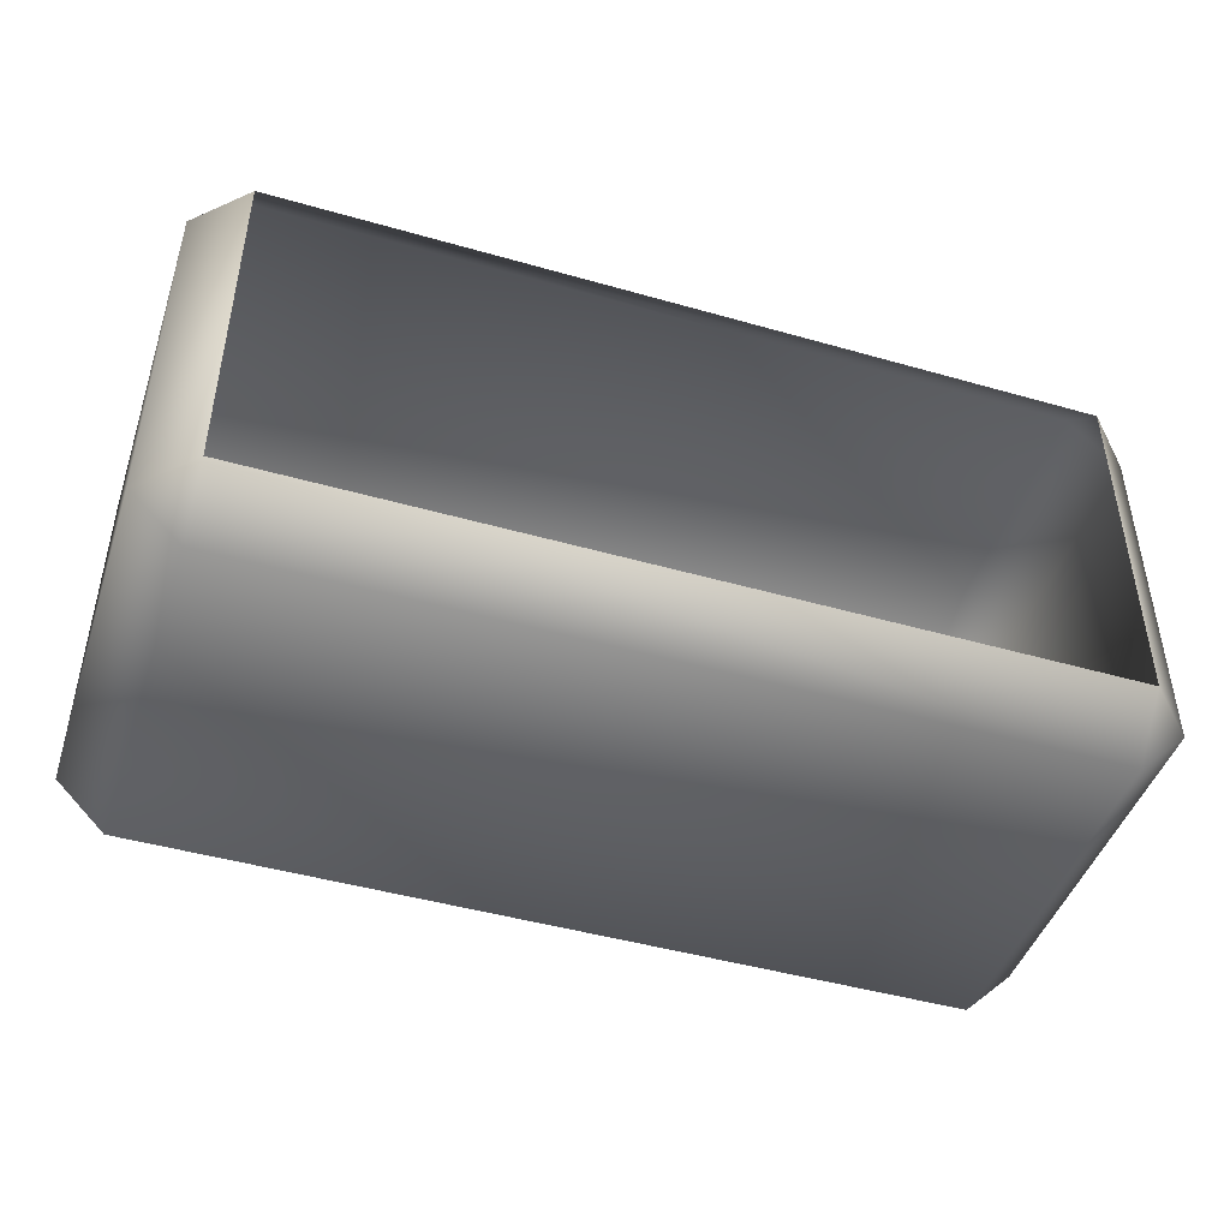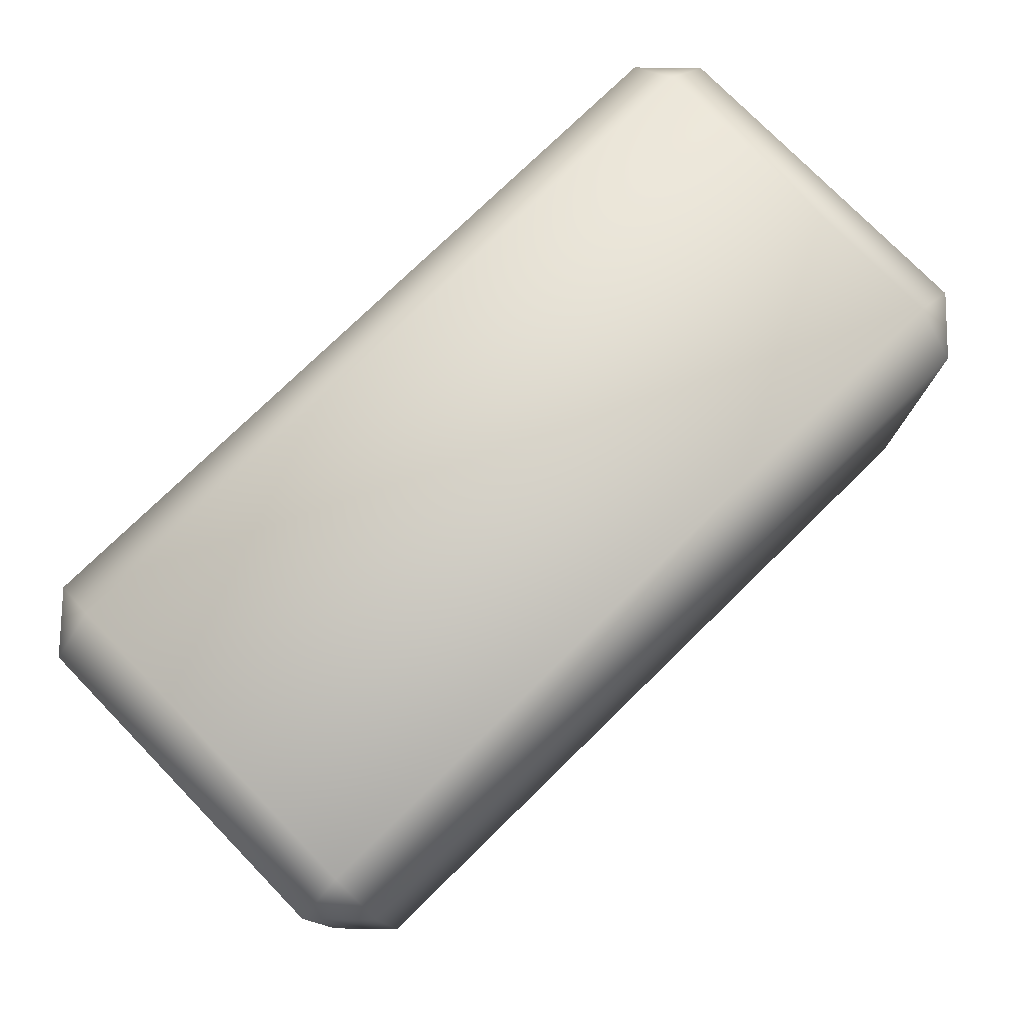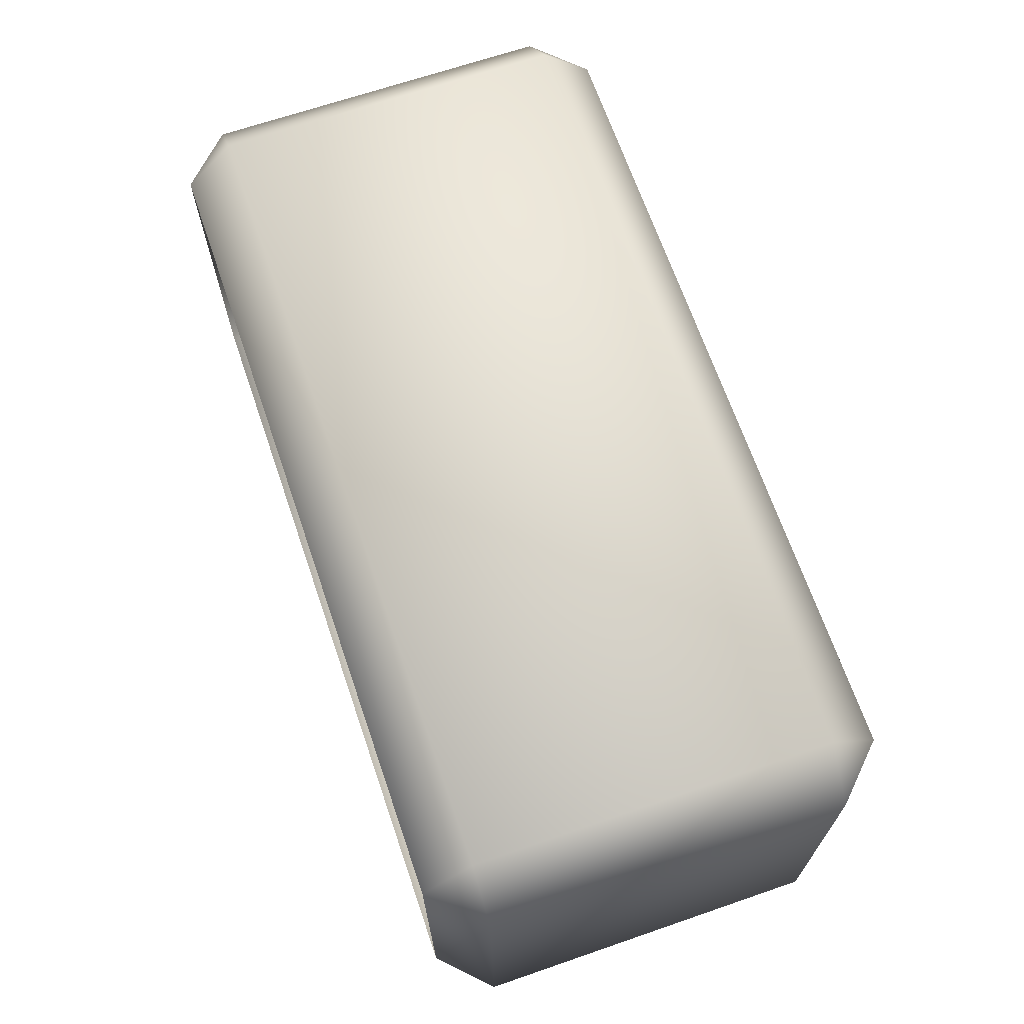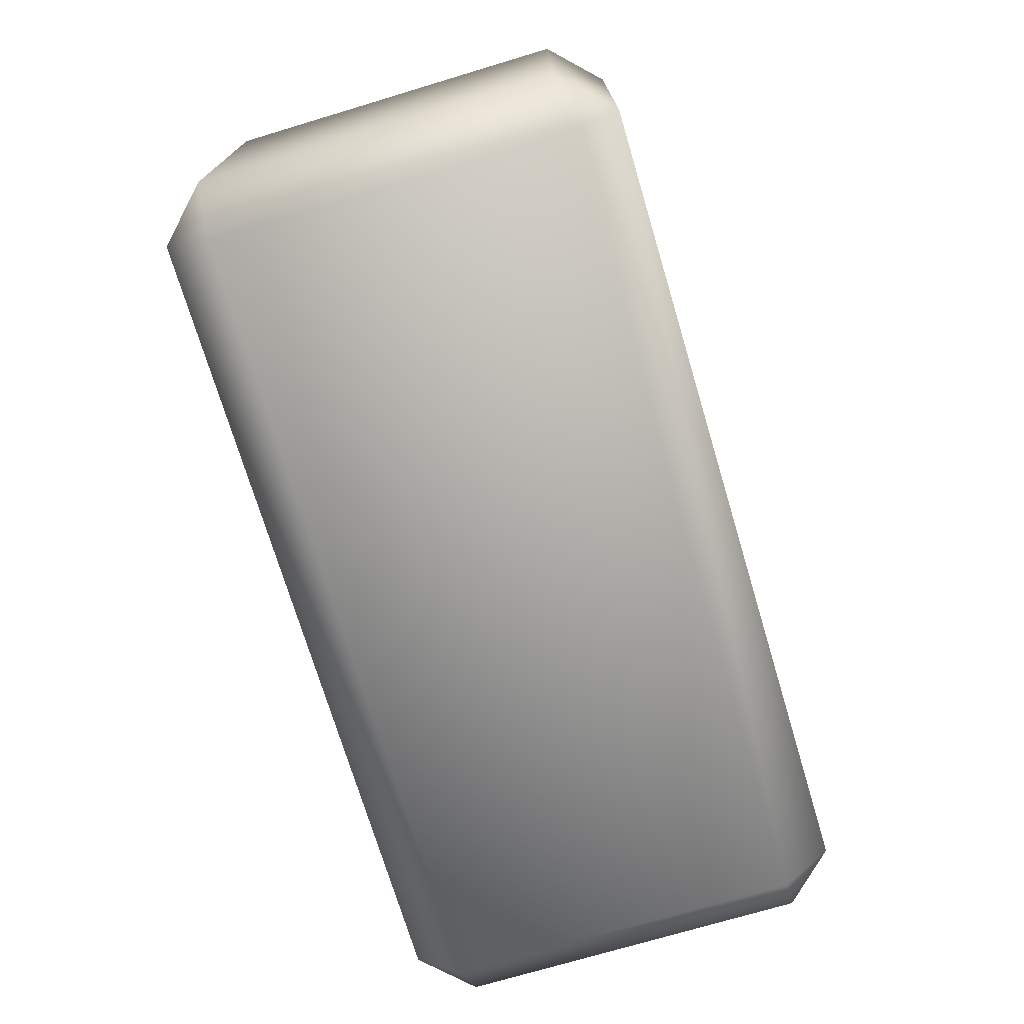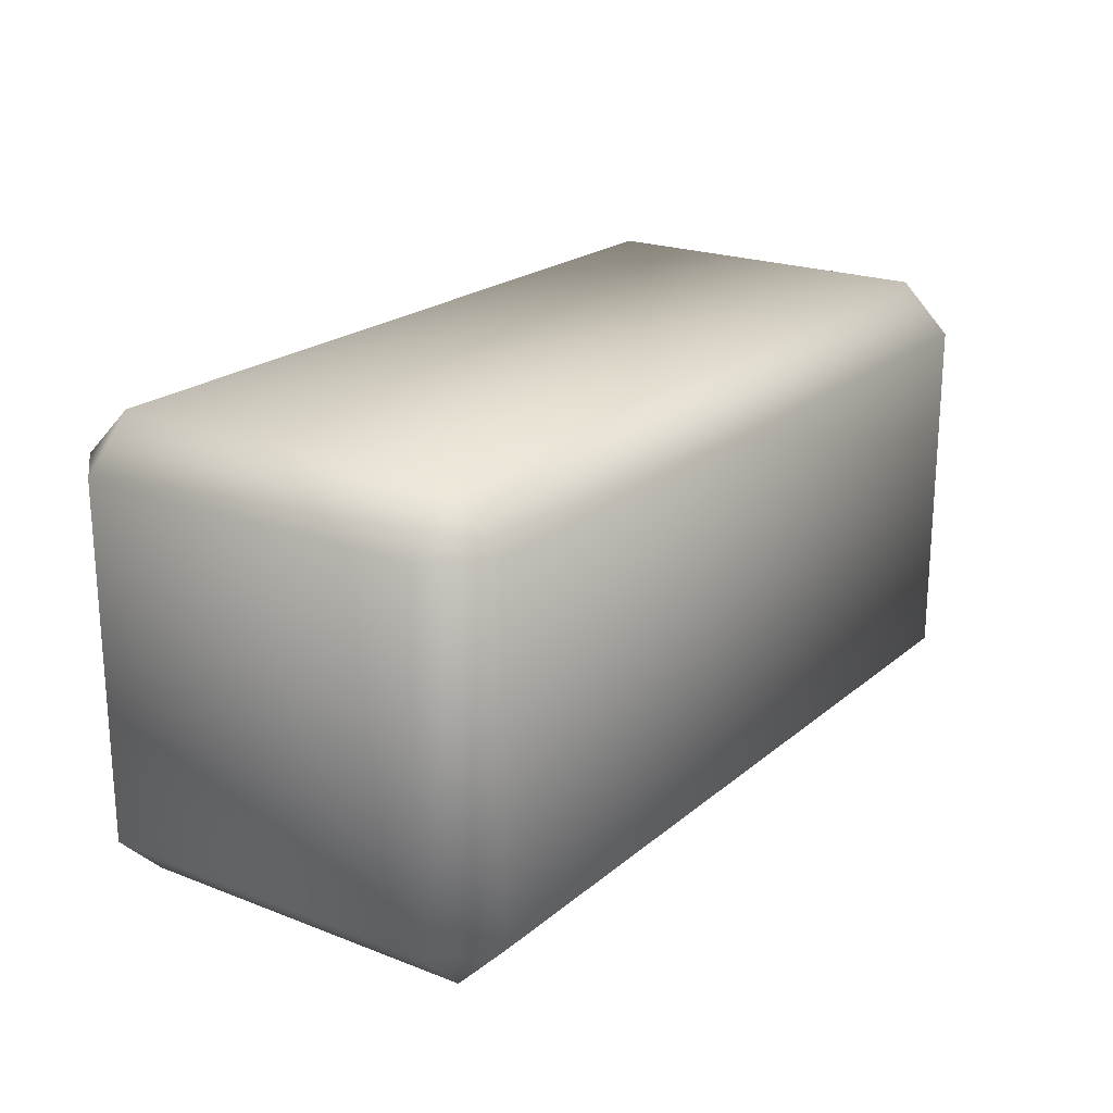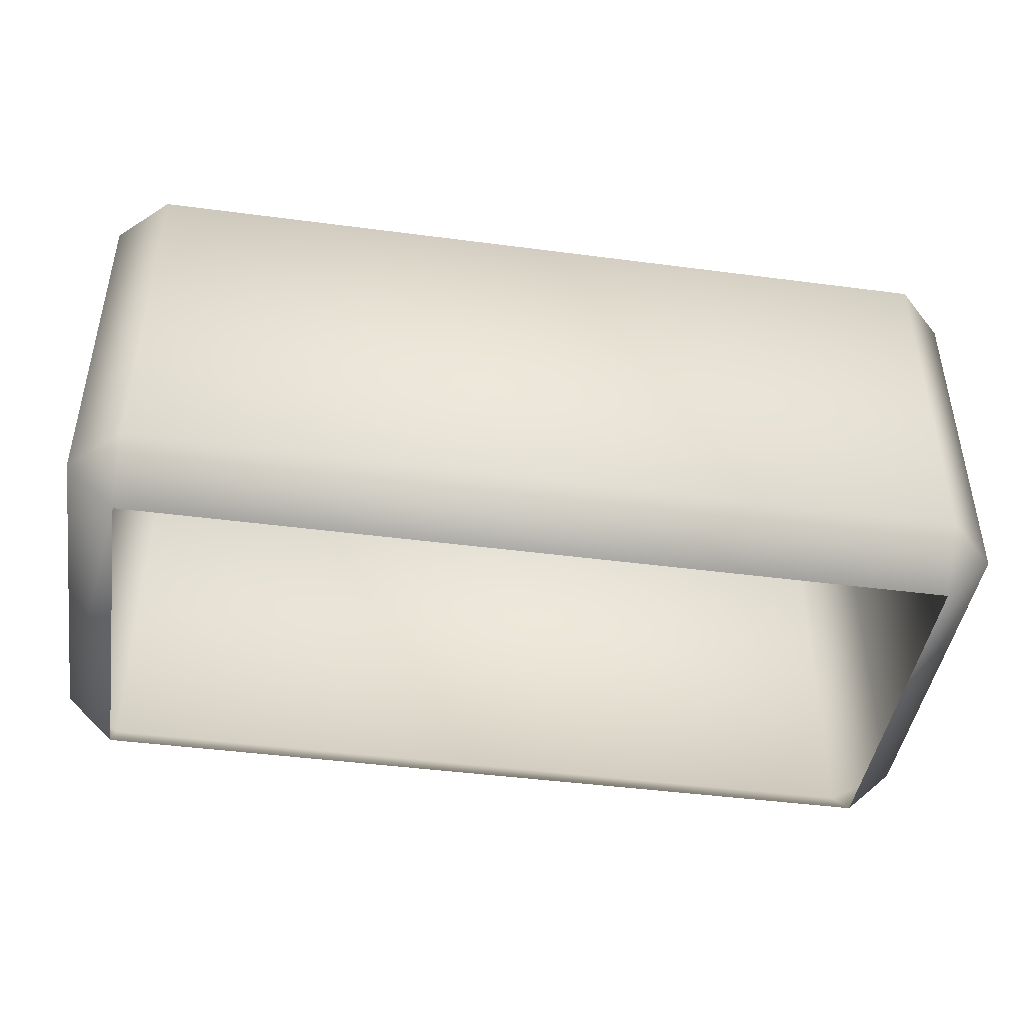
<metadata>
{"format":"obj","ext":"obj","renderer":"f3d","projection":"perspective","resolution":1024,"background":"white","views":[{"elev":-45.7,"azim":-18.2,"up":"+Z"},{"elev":76.5,"azim":135.7,"up":"+Y"},{"elev":67.7,"azim":71.0,"up":"+Z"},{"elev":-73.0,"azim":-73.3,"up":"+Z"},{"elev":21.1,"azim":124.7,"up":"+Y"},{"elev":-44.5,"azim":171.3,"up":"+Y"}]}
</metadata>
<code>
v  -0.89 1 -0.39
v  -0.89 1 0.39
v  0.89 1 0.39
v  0.89 1 -0.39
v  -0.89 0.89 -0.5
v  -1 0.89 -0.39
v  -1 0.89 0.39
v  -0.89 0.89 0.5
v  0.89 0.89 0.5
v  1 0.89 0.39
v  1 0.89 -0.39
v  0.89 0.89 -0.5
v  -0.89 0.11 -0.5
v  -1 0.11 -0.39
v  -1 0.11 0.39
v  -0.89 0.11 0.5
v  0.89 0.11 0.5
v  1 0.11 0.39
v  1 0.11 -0.39
v  0.89 0.11 -0.5
v  -0.89 0 -0.39
v  -0.89 0 0.39
v  0.89 0 0.39
v  0.89 0 -0.39
o ChamferBox021
g ChamferBox021
f 1 2 3 4
f 1 5 6
f 1 6 7 2
f 2 7 8
f 2 8 9 3
f 3 9 10
f 3 10 11 4
f 4 11 12
f 4 12 5 1
f 5 13 14 6
f 6 14 15 7
f 7 15 16 8
f 8 16 17 9
f 9 17 18 10
f 10 18 19 11
f 11 19 20 12
f 12 20 13 5
f 13 21 14
f 14 21 22 15
f 15 22 16
f 16 22 23 17
f 17 23 18
f 18 23 24 19
f 19 24 20
f 20 24 21 13

</code>
